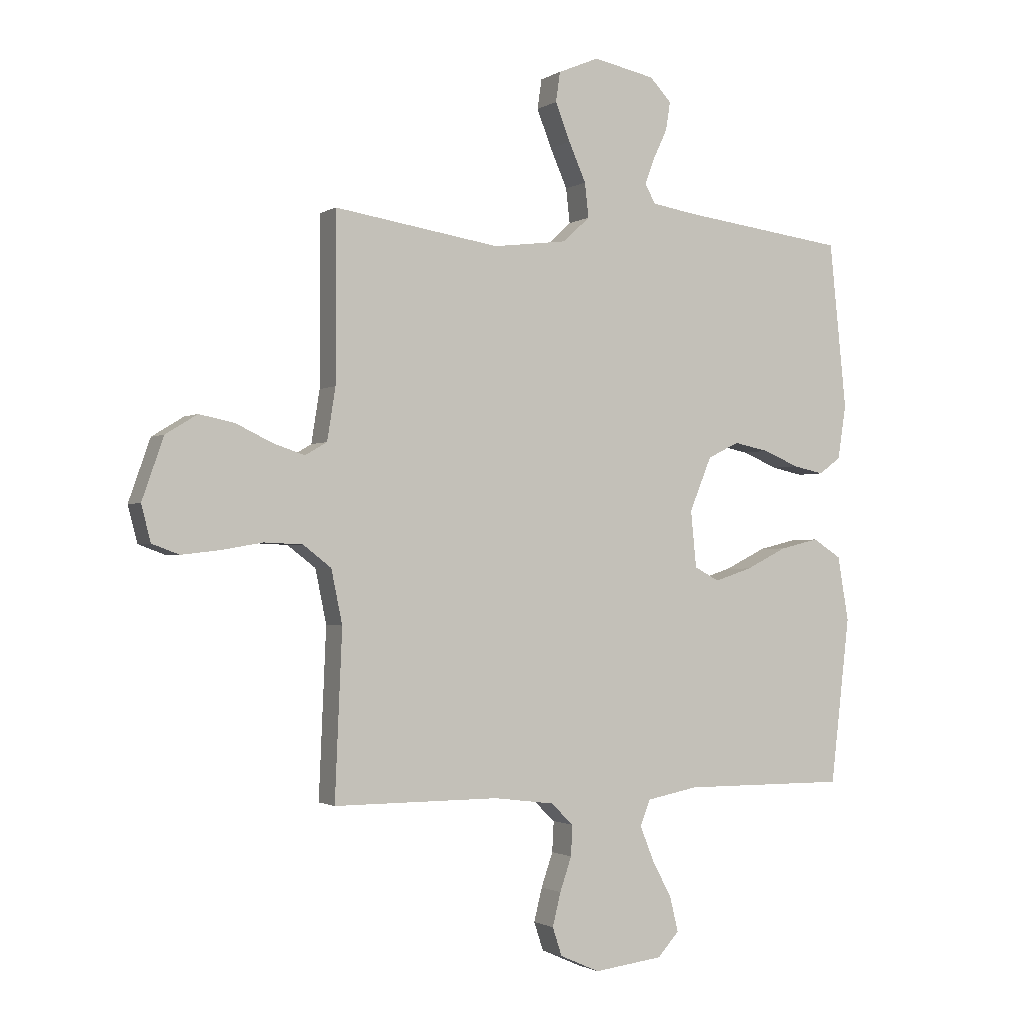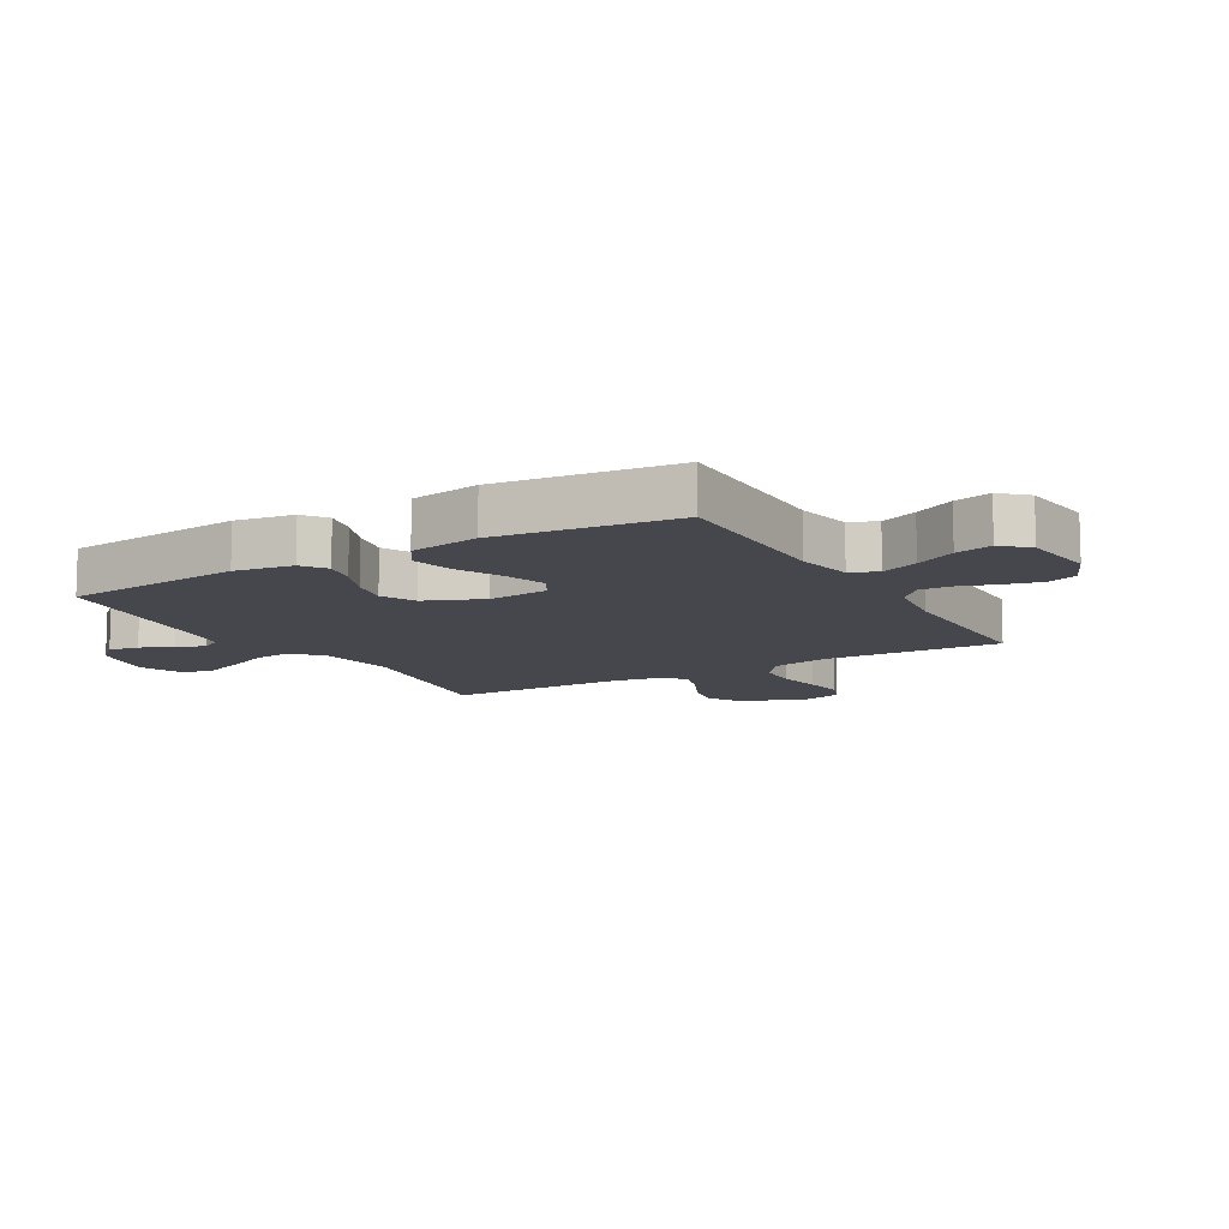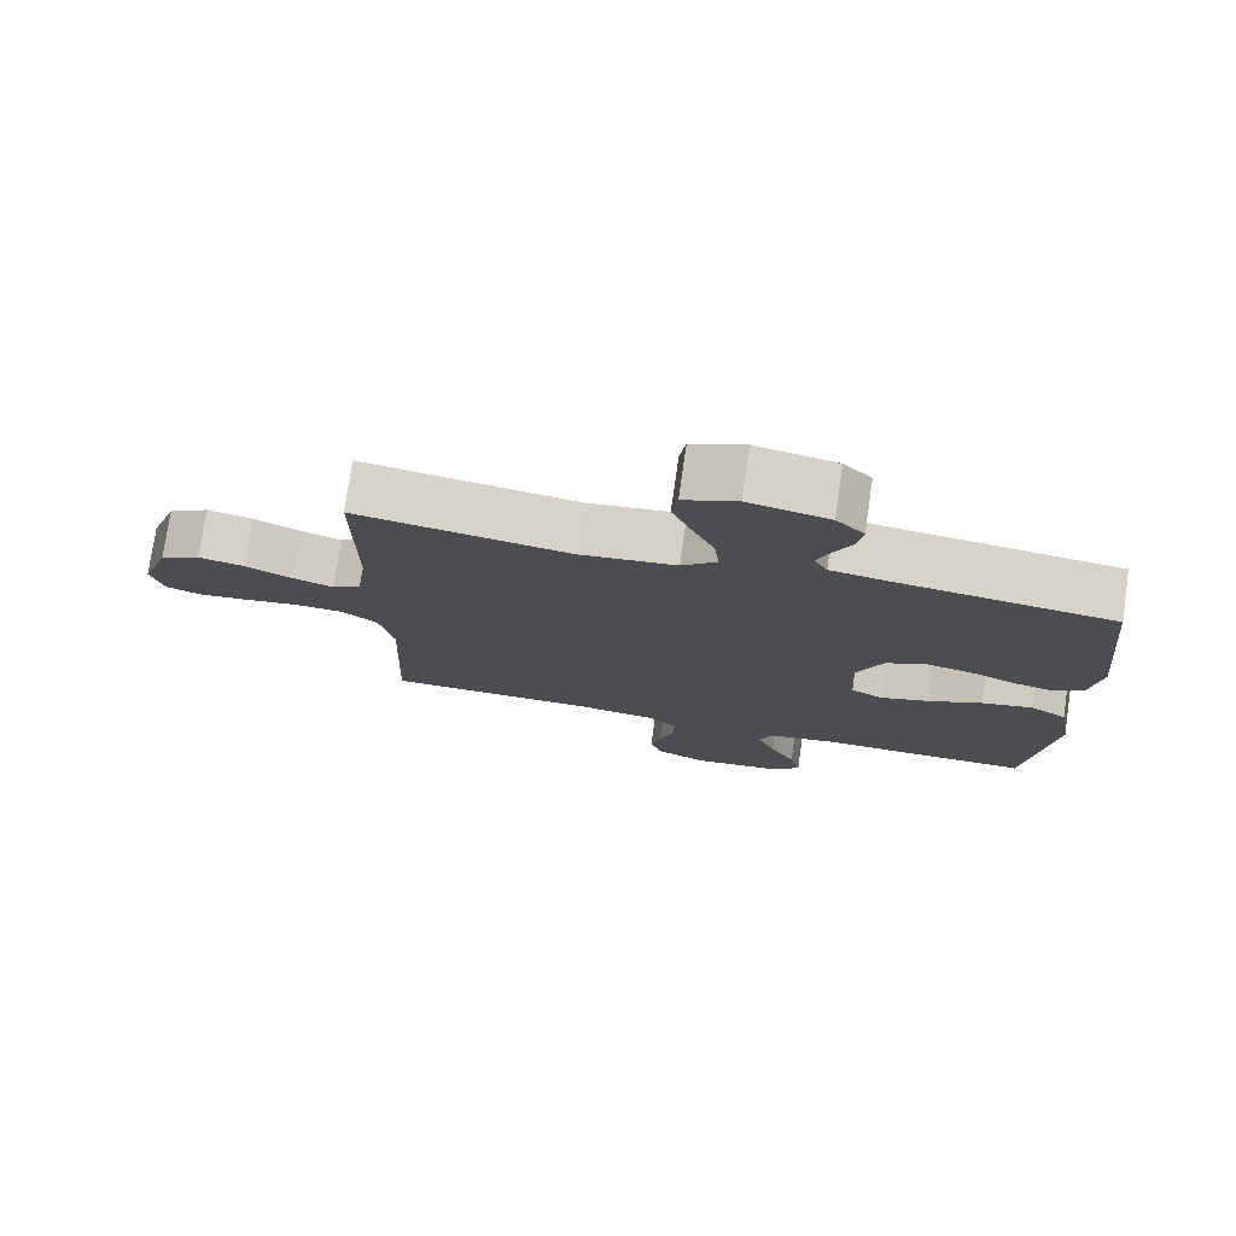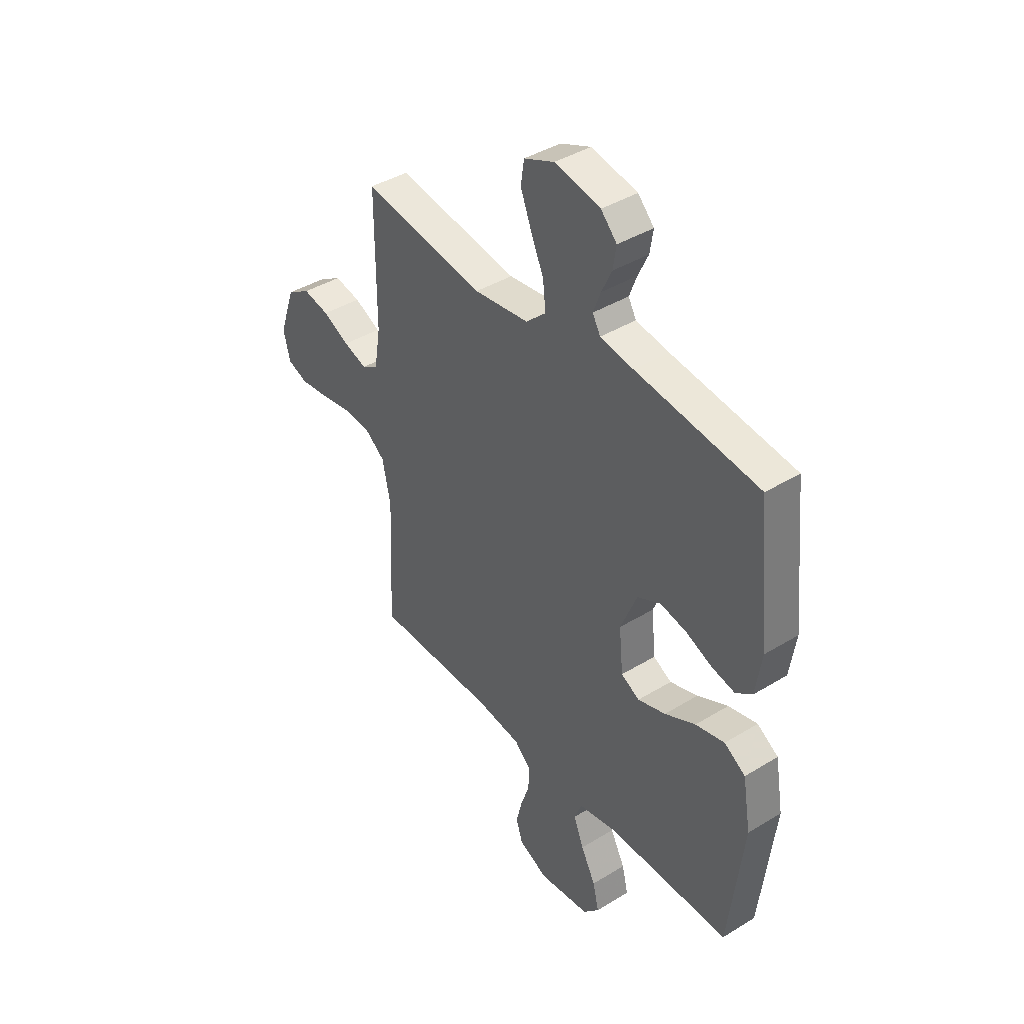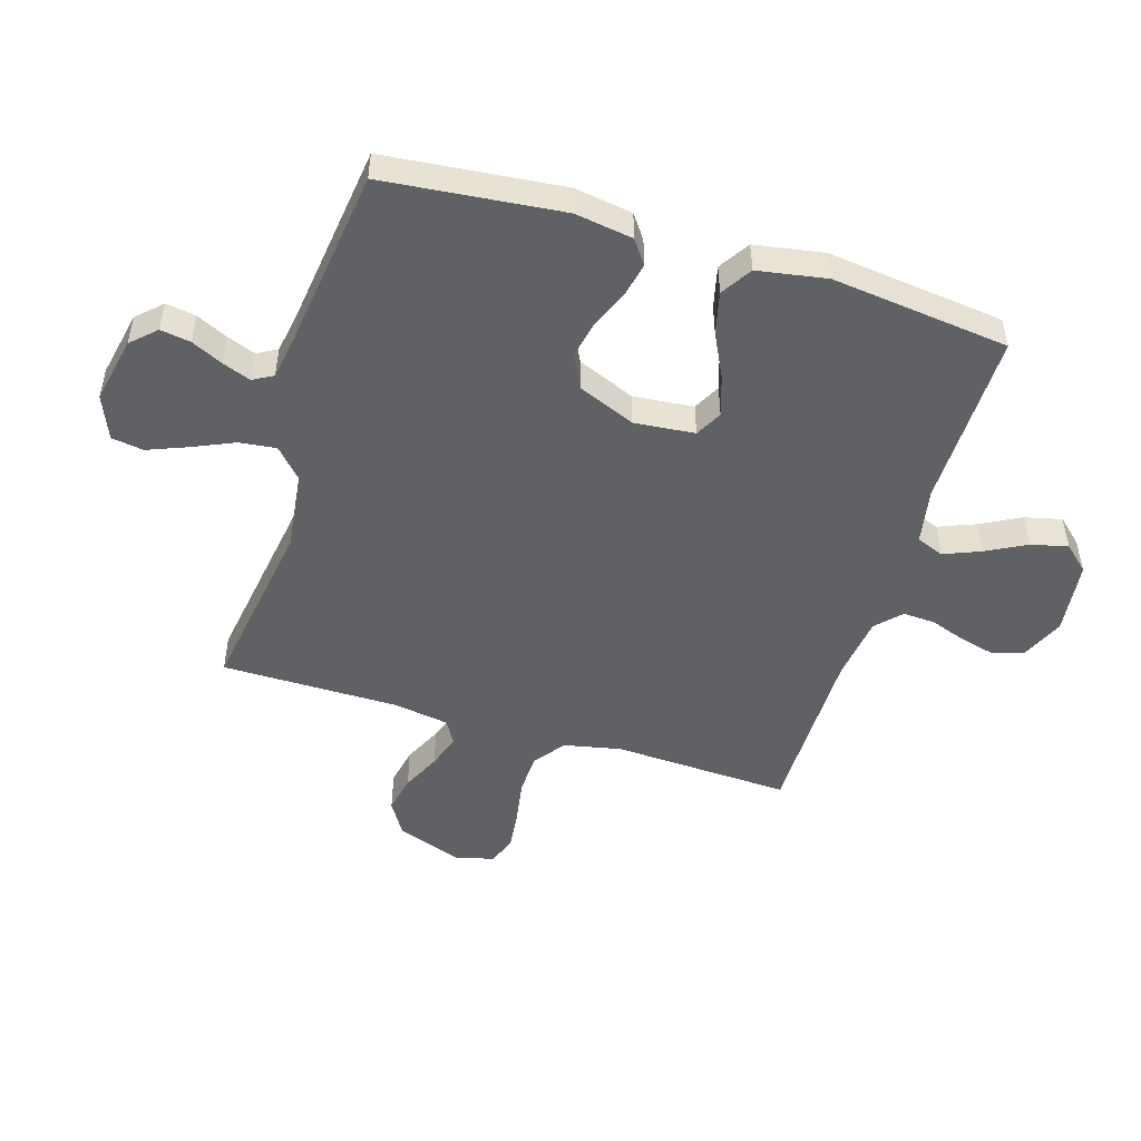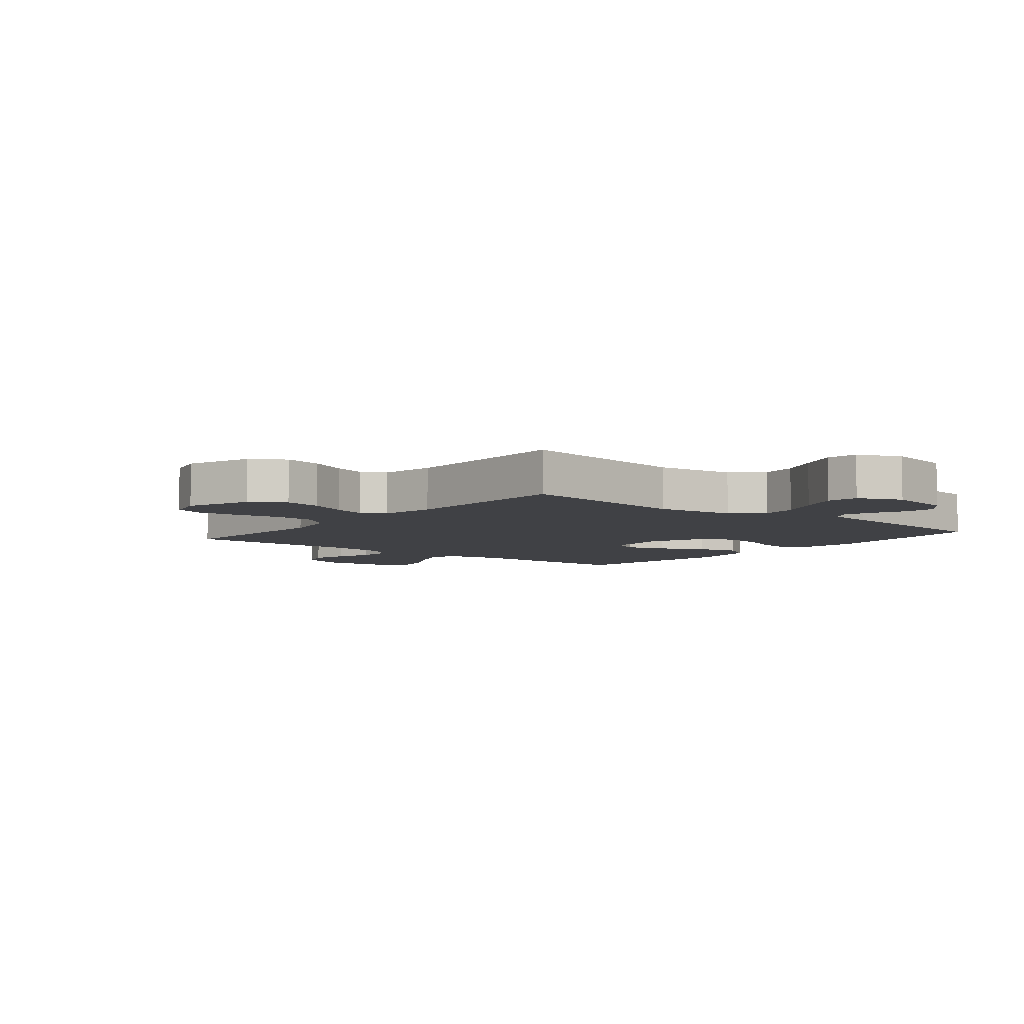
<metadata>
{"format":"obj","ext":"obj","renderer":"f3d","projection":"perspective","resolution":1024,"background":"white","views":[{"elev":-1.5,"azim":-27.0,"up":"+Z"},{"elev":-11.0,"azim":120.0,"up":"+Y"},{"elev":76.3,"azim":8.3,"up":"+Z"},{"elev":40.8,"azim":53.2,"up":"+Z"},{"elev":-49.6,"azim":72.9,"up":"+Y"},{"elev":-5.9,"azim":-39.1,"up":"+Y"}]}
</metadata>
<code>
v -0.5 0.07 -0.5
v -0.487 0.07 -0.2
v -0.507 0.07 -0.104
v -0.558 0.07 -0.065
v -0.627 0.07 -0.062
v -0.702 0.07 -0.075
v -0.771 0.07 -0.083
v -0.82 0.07 -0.065
v -0.837 0.07 0
v -0.798 0.07 0.111
v -0.741 0.07 0.146
v -0.677 0.07 0.133
v -0.612 0.07 0.102
v -0.555 0.07 0.083
v -0.515 0.07 0.106
v -0.5 0.07 0.2
v -0.5 0.07 0.5
v -0.2 0.07 0.454
v -0.066 0.07 0.471
v -0.017 0.07 0.516
v -0.024 0.07 0.578
v -0.055 0.07 0.648
v -0.082 0.07 0.716
v -0.074 0.07 0.77
v 0 0.07 0.801
v 0.112 0.07 0.778
v 0.151 0.07 0.737
v 0.143 0.07 0.686
v 0.118 0.07 0.633
v 0.1 0.07 0.585
v 0.119 0.07 0.551
v 0.2 0.07 0.538
v 0.5 0.07 0.5
v 0.531 0.07 0.2
v 0.516 0.07 0.102
v 0.476 0.07 0.073
v 0.42 0.07 0.085
v 0.355 0.07 0.112
v 0.291 0.07 0.125
v 0.234 0.07 0.097
v 0.194 0.07 0
v 0.204 0.07 -0.102
v 0.249 0.07 -0.126
v 0.317 0.07 -0.104
v 0.392 0.07 -0.067
v 0.463 0.07 -0.05
v 0.515 0.07 -0.083
v 0.535 0.07 -0.2
v 0.5 0.07 -0.5
v 0.2 0.07 -0.498
v 0.106 0.07 -0.516
v 0.088 0.07 -0.562
v 0.113 0.07 -0.624
v 0.149 0.07 -0.692
v 0.164 0.07 -0.754
v 0.125 0.07 -0.797
v 0 0.07 -0.812
v -0.072 0.07 -0.78
v -0.089 0.07 -0.729
v -0.074 0.07 -0.669
v -0.053 0.07 -0.608
v -0.05 0.07 -0.553
v -0.091 0.07 -0.514
v -0.2 0.07 -0.5
v -0.5 0 -0.5
v -0.487 0 -0.2
v -0.507 0 -0.104
v -0.558 0 -0.065
v -0.627 0 -0.062
v -0.702 0 -0.075
v -0.771 0 -0.083
v -0.82 0 -0.065
v -0.837 0 0
v -0.798 0 0.111
v -0.741 0 0.146
v -0.677 0 0.133
v -0.612 0 0.102
v -0.555 0 0.083
v -0.515 0 0.106
v -0.5 0 0.2
v -0.5 0 0.5
v -0.2 0 0.454
v -0.066 0 0.471
v -0.017 0 0.516
v -0.024 0 0.578
v -0.055 0 0.648
v -0.082 0 0.716
v -0.074 0 0.77
v 0 0 0.801
v 0.112 0 0.778
v 0.151 0 0.737
v 0.143 0 0.686
v 0.118 0 0.633
v 0.1 0 0.585
v 0.119 0 0.551
v 0.2 0 0.538
v 0.5 0 0.5
v 0.531 0 0.2
v 0.516 0 0.102
v 0.476 0 0.073
v 0.42 0 0.085
v 0.355 0 0.112
v 0.291 0 0.125
v 0.234 0 0.097
v 0.194 0 0
v 0.204 0 -0.102
v 0.249 0 -0.126
v 0.317 0 -0.104
v 0.392 0 -0.067
v 0.463 0 -0.05
v 0.515 0 -0.083
v 0.535 0 -0.2
v 0.5 0 -0.5
v 0.2 0 -0.498
v 0.106 0 -0.516
v 0.088 0 -0.562
v 0.113 0 -0.624
v 0.149 0 -0.692
v 0.164 0 -0.754
v 0.125 0 -0.797
v 0 0 -0.812
v -0.072 0 -0.78
v -0.089 0 -0.729
v -0.074 0 -0.669
v -0.053 0 -0.608
v -0.05 0 -0.553
v -0.091 0 -0.514
v -0.2 0 -0.5
f 59 60 61
f 58 59 61
f 57 58 61
f 56 57 61
f 55 56 61
f 54 55 61
f 53 54 61
f 52 53 61 62
f 51 52 62 63
f 48 49 50
f 47 48 50
f 46 47 50
f 45 46 50
f 44 45 50
f 51 63 64
f 50 51 64
f 44 50 64
f 43 44 64
f 36 37 38
f 35 36 38
f 34 35 38
f 33 34 38
f 32 33 38
f 31 32 38 39
f 30 31 39 40
f 27 28 29
f 26 27 29
f 25 26 29
f 24 25 29
f 23 24 29
f 22 23 29
f 21 22 29
f 20 21 29 30
f 30 40 41
f 20 30 41
f 19 20 41
f 16 17 18
f 19 41 42
f 18 19 42
f 16 18 42
f 15 16 42
f 11 12 13
f 10 11 13
f 9 10 13
f 8 9 13
f 7 8 13
f 6 7 13
f 5 6 13
f 4 5 13 14
f 64 1 2
f 43 64 2
f 42 43 2
f 14 15 42
f 4 14 42
f 3 4 42
f 2 3 42
f 125 124 123
f 125 123 122
f 125 122 121
f 125 121 120
f 125 120 119
f 125 119 118
f 125 118 117
f 126 125 117 116
f 127 126 116 115
f 114 113 112
f 114 112 111
f 114 111 110
f 114 110 109
f 114 109 108
f 128 127 115
f 128 115 114
f 128 114 108
f 128 108 107
f 102 101 100
f 102 100 99
f 102 99 98
f 102 98 97
f 102 97 96
f 103 102 96 95
f 104 103 95 94
f 93 92 91
f 93 91 90
f 93 90 89
f 93 89 88
f 93 88 87
f 93 87 86
f 93 86 85
f 94 93 85 84
f 105 104 94
f 105 94 84
f 105 84 83
f 82 81 80
f 106 105 83
f 106 83 82
f 106 82 80
f 106 80 79
f 77 76 75
f 77 75 74
f 77 74 73
f 77 73 72
f 77 72 71
f 77 71 70
f 77 70 69
f 78 77 69 68
f 66 65 128
f 66 128 107
f 66 107 106
f 106 79 78
f 106 78 68
f 106 68 67
f 106 67 66
f 1 65 66 2
f 2 66 67 3
f 3 67 68 4
f 4 68 69 5
f 5 69 70 6
f 6 70 71 7
f 7 71 72 8
f 8 72 73 9
f 9 73 74 10
f 10 74 75 11
f 11 75 76 12
f 12 76 77 13
f 13 77 78 14
f 14 78 79 15
f 15 79 80 16
f 16 80 81 17
f 17 81 82 18
f 18 82 83 19
f 19 83 84 20
f 20 84 85 21
f 21 85 86 22
f 22 86 87 23
f 23 87 88 24
f 24 88 89 25
f 25 89 90 26
f 26 90 91 27
f 27 91 92 28
f 28 92 93 29
f 29 93 94 30
f 30 94 95 31
f 31 95 96 32
f 32 96 97 33
f 33 97 98 34
f 34 98 99 35
f 35 99 100 36
f 36 100 101 37
f 37 101 102 38
f 38 102 103 39
f 39 103 104 40
f 40 104 105 41
f 41 105 106 42
f 42 106 107 43
f 43 107 108 44
f 44 108 109 45
f 45 109 110 46
f 46 110 111 47
f 47 111 112 48
f 48 112 113 49
f 49 113 114 50
f 50 114 115 51
f 51 115 116 52
f 52 116 117 53
f 53 117 118 54
f 54 118 119 55
f 55 119 120 56
f 56 120 121 57
f 57 121 122 58
f 58 122 123 59
f 59 123 124 60
f 60 124 125 61
f 61 125 126 62
f 62 126 127 63
f 63 127 128 64
f 64 128 65 1

</code>
